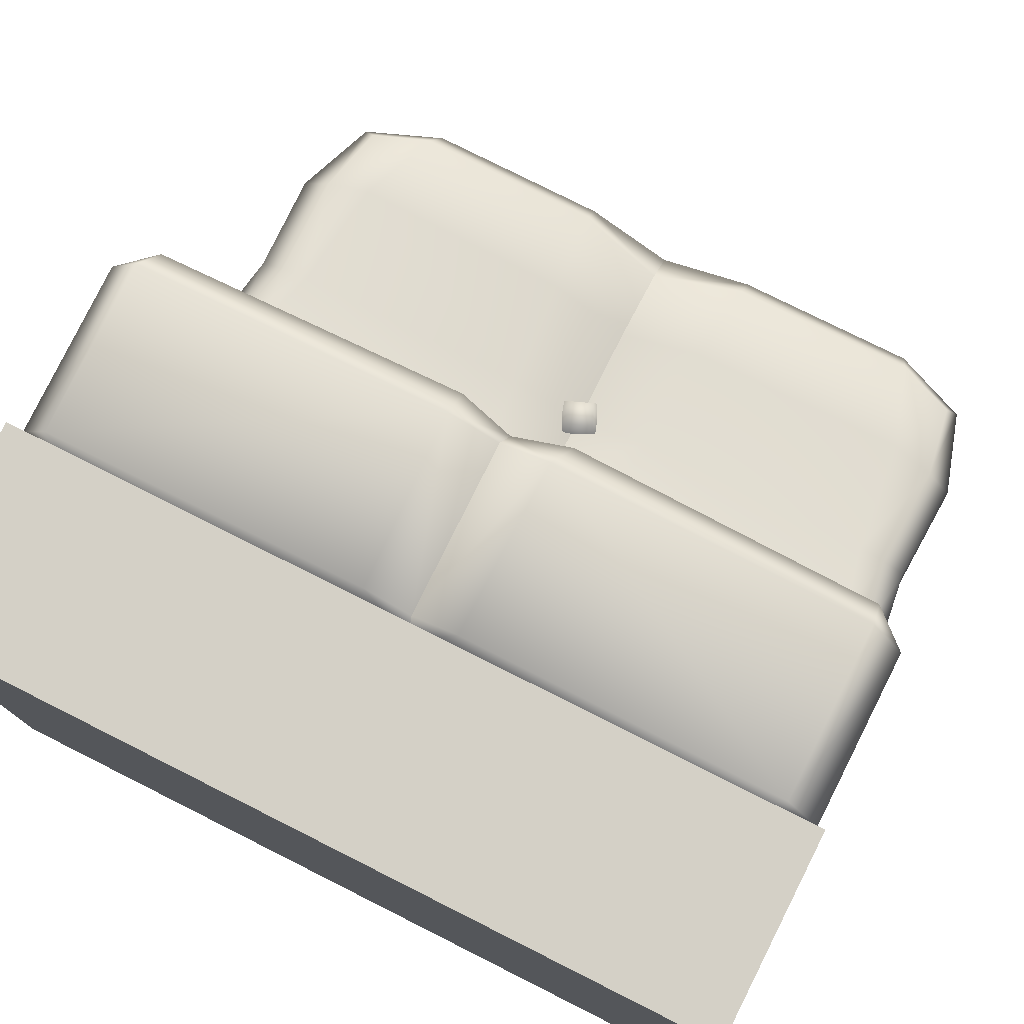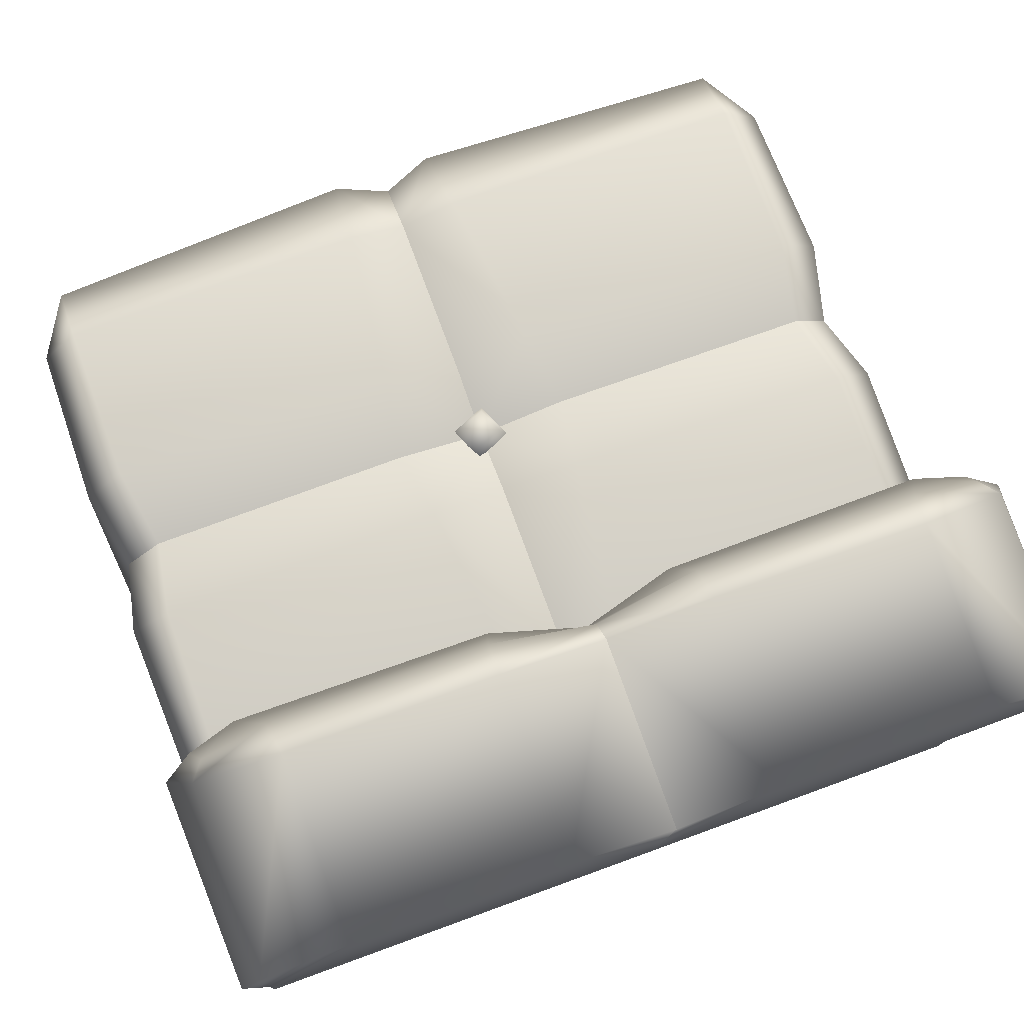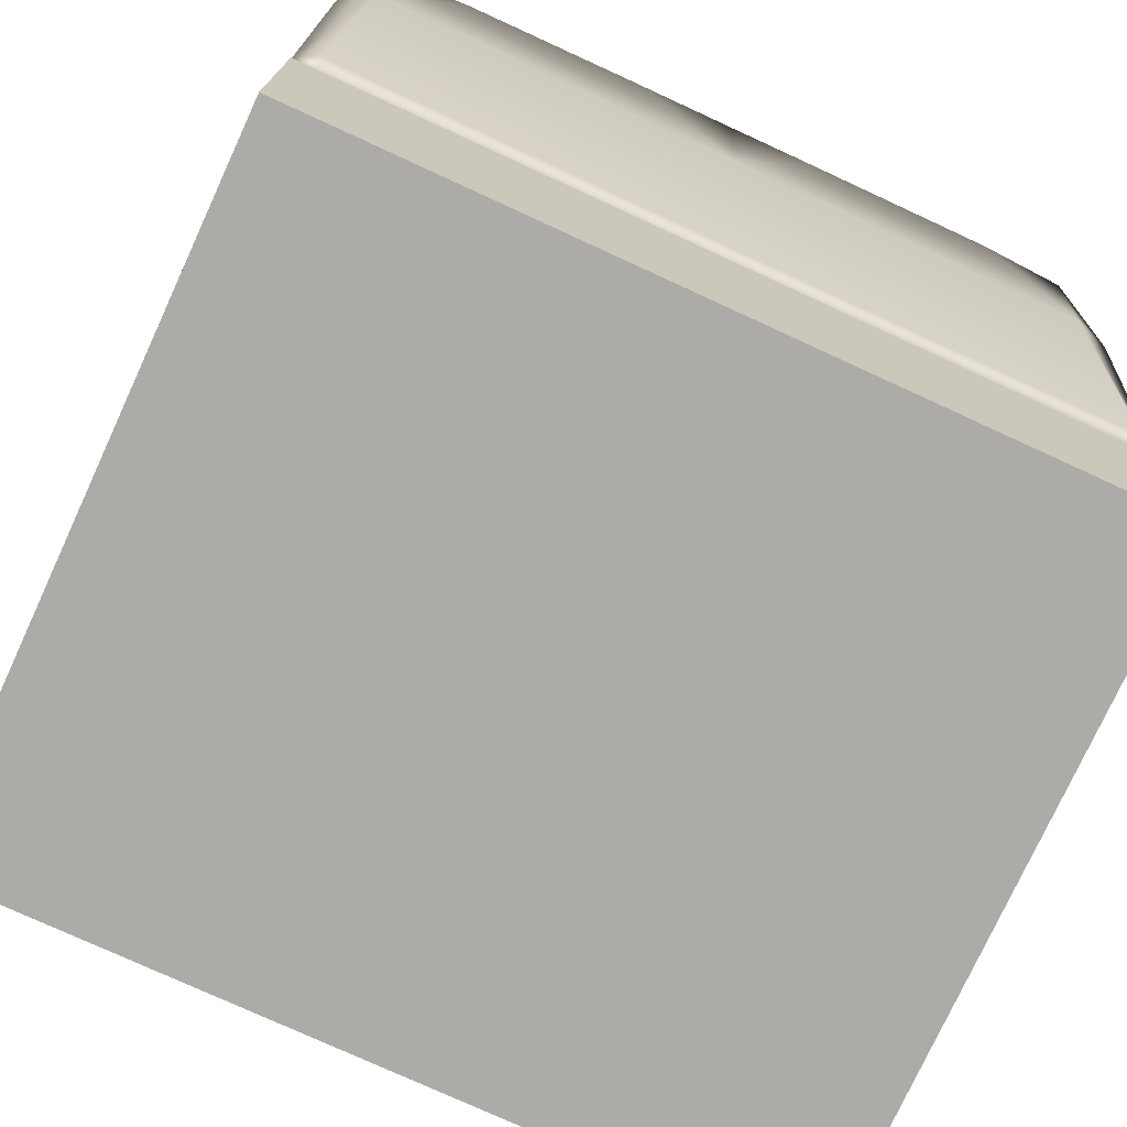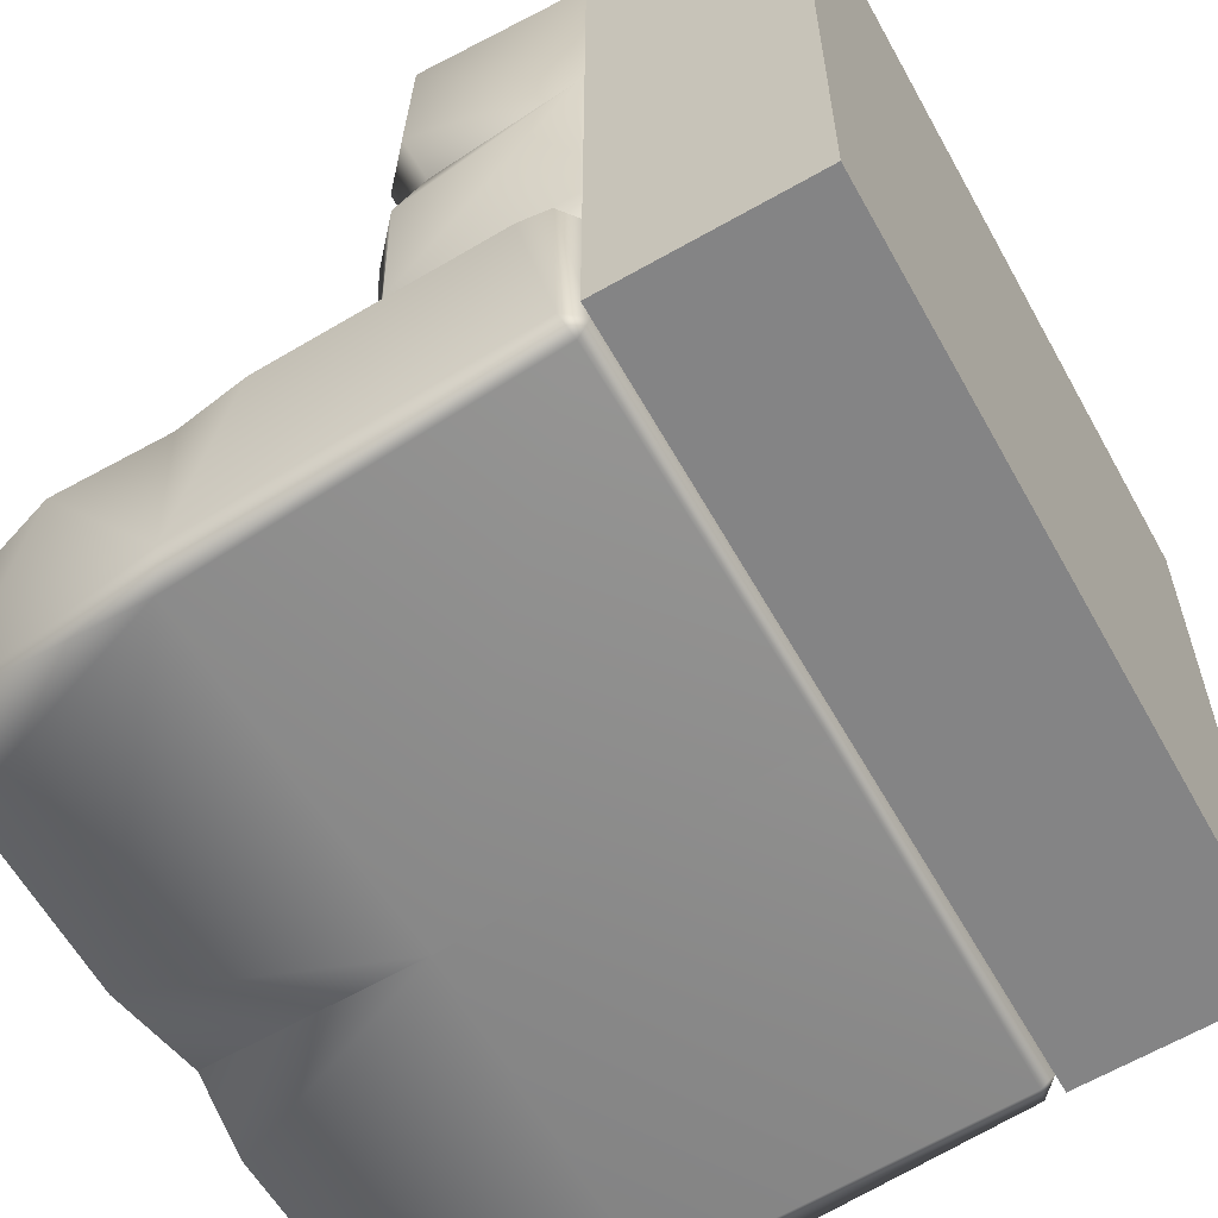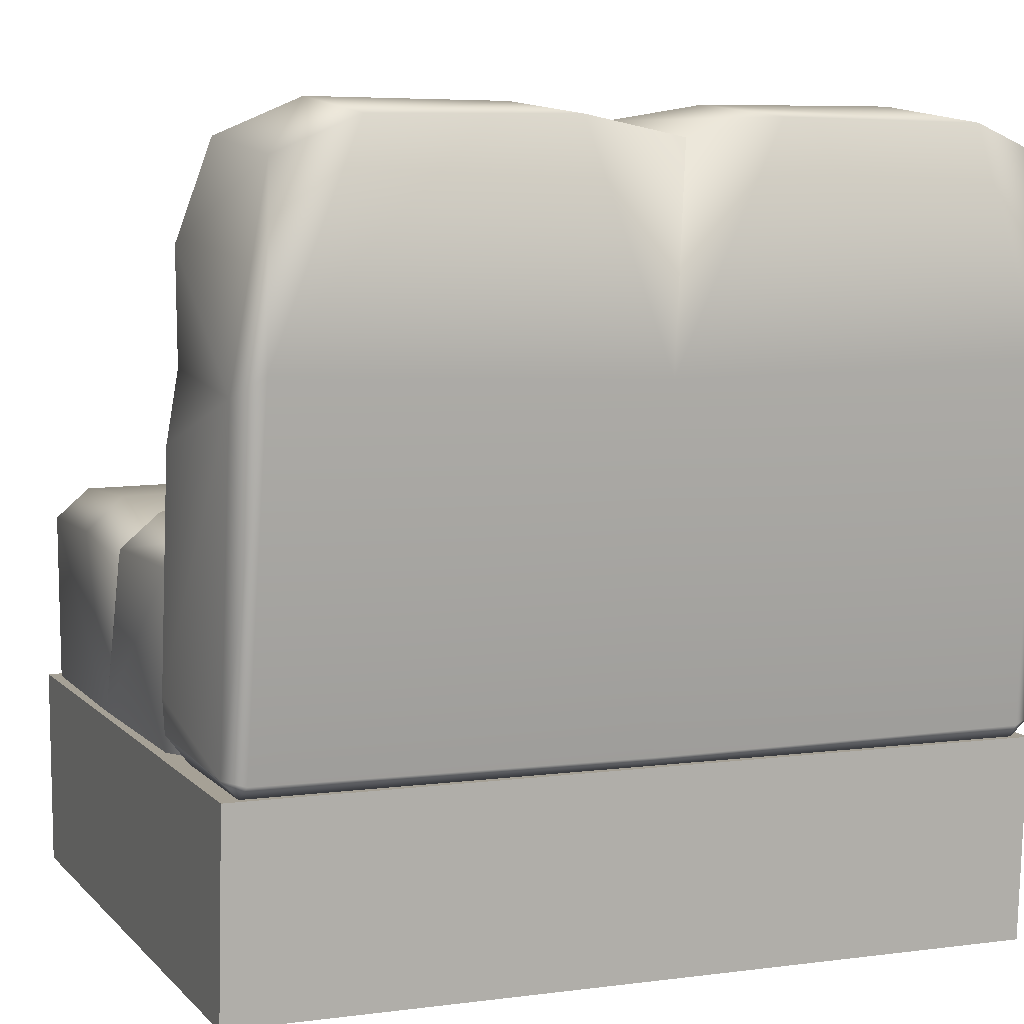
<metadata>
{"format":"obj","ext":"obj","renderer":"f3d","projection":"perspective","resolution":1024,"background":"white","views":[{"elev":77.7,"azim":26.7,"up":"+Z"},{"elev":74.4,"azim":159.9,"up":"+Y"},{"elev":-76.5,"azim":155.3,"up":"+Y"},{"elev":-59.4,"azim":-61.0,"up":"+Z"},{"elev":6.2,"azim":158.3,"up":"+Y"}]}
</metadata>
<code>
o model_2609
v -0.01301 0.487 0.1684
v 0.03141 0.487 0.15
v 0.02221 0.5034 0.1461
v -0.009201 0.5034 0.1592
v 0.01301 0.487 0.1055
v 0.009201 0.5034 0.1147
v -0.03141 0.487 0.1239
v -0.02221 0.5034 0.1277
v 0.01301 0.7401 -0.2257
v -0.0314 0.7219 -0.2229
v -0.0222 0.7207 -0.2061
v 0.009197 0.7335 -0.2081
v -0.01301 0.678 -0.216
v -0.009197 0.6896 -0.2013
v 0.0314 0.6962 -0.2189
v 0.0222 0.7025 -0.2033
v -0.5 0 0.466
v -0.5 0 -0.3835
v 0.5 0 -0.3835
v 0.5 0 0.466
v 0.5 0.2533 -0.4007
v -0.5 0.2533 -0.4007
v -0.5 0.2533 0.4763
v 0.5 0.2533 0.4763
v -0.5 0.2533 0.4763
v -0.5 0.2533 -0.4007
v -0.5 0 -0.3835
v -0.5 0 0.466
v 0.5 0.2533 0.4763
v 0.5 0 0.466
v 0.5 0 -0.3835
v 0.5 0.2533 -0.4007
v 0.5 0.2533 0.4763
v -0.5 0.2533 0.4763
v -0.5 0 0.466
v 0.5 0 0.466
v 0.5 0.2533 -0.4007
v 0.5 0 -0.3835
v -0.5 0 -0.3835
v -0.5 0.2533 -0.4007
v -0.4502 0.4717 -0.2349
v -0.4942 0.4742 -0.1529
v -0.4502 0.5083 -0.1615
v -0.4502 0.4717 -0.2349
v -0.4502 0.2599 -0.2234
v -0.4942 0.2597 -0.144
v -0.4942 0.2597 -0.144
v -0.4502 0.2599 -0.2234
v -0.4053 0.2439 -0.1317
v -0.4997 0.475 0.04391
v -0.4502 0.5187 0.03985
v -0.4981 0.2599 0.1369
v -0.4981 0.2599 0.1369
v -0.09511 0.5281 0.0441
v -0.06988 0.5158 -0.1624
v -0.06241 0.4718 -0.2526
v -0.06241 0.4718 -0.2526
v -0.06574 0.2599 -0.236
v -0.4502 0.2599 -0.2234
v -0.4502 0.4717 -0.2349
v -0.06574 0.2599 -0.236
v 0 0.2439 -0.1317
v -0.4797 0.4499 0.1369
v -0.4338 0.4933 0.1369
v -0.1084 0.5003 0.1369
v 0 0.4984 -0.1592
v 0 0.4718 -0.2234
v 0 0.4718 -0.2234
v 0 0.2599 -0.2111
v 0 0.4789 0.1369
v 0 0.5007 0.0528
v -0.4502 0.4717 0.5066
v -0.4502 0.5104 0.4342
v -0.4942 0.473 0.4301
v -0.4942 0.2597 0.4191
v -0.4502 0.2599 0.4984
v -0.4502 0.4717 0.5066
v -0.4942 0.2597 0.4191
v -0.4053 0.2439 0.4065
v -0.4502 0.2599 0.4984
v -0.4502 0.5187 0.235
v -0.4997 0.475 0.2309
v -0.06988 0.5179 0.4348
v -0.09413 0.5279 0.2307
v -0.06241 0.4718 0.525
v 0 0.2439 0.4065
v -0.05737 0.2599 0.5109
v -0.4797 0.4499 0.1369
v -0.4338 0.4933 0.1369
v -0.1084 0.5003 0.1369
v 0 0.4984 0.4341
v 0 0.5007 0.222
v 0 0.4718 0.4982
v 0 0.2599 0.4859
v -0.05737 0.2599 0.5109
v 0 0.4789 0.1369
v -0.4502 0.2599 0.4984
v 0 0.2599 -0.2111
v 0 0.2599 0.4859
v 0.4502 0.4717 -0.2349
v 0.4502 0.5083 -0.1615
v 0.4942 0.4742 -0.1529
v 0.4942 0.4742 -0.1529
v 0.4942 0.2597 -0.144
v 0.4502 0.2599 -0.2234
v 0.4502 0.4717 -0.2349
v 0.4942 0.2597 -0.144
v 0.4053 0.2439 -0.1317
v 0.4502 0.2599 -0.2234
v 0.4502 0.5187 0.03985
v 0.4997 0.475 0.04391
v 0.4997 0.475 0.04391
v 0.4981 0.2599 0.1369
v 0.4981 0.2599 0.1369
v 0.06241 0.4718 -0.2526
v 0.06988 0.5158 -0.1624
v 0.06241 0.4718 -0.2526
v 0.4502 0.4717 -0.2349
v 0.4502 0.2599 -0.2234
v 0.06574 0.2599 -0.236
v 0 0.2439 -0.1317
v 0.06574 0.2599 -0.236
v 0.4797 0.4499 0.1369
v 0.4797 0.4499 0.1369
v 0.4338 0.4933 0.1369
v 0 0.4984 -0.1592
v 0 0.4718 -0.2234
v 0 0.4718 -0.2234
v 0 0.2599 -0.2111
v 0 0.4789 0.1369
v 0.1084 0.5003 0.1369
v 0.09511 0.5281 0.0441
v 0 0.5007 0.0528
v 0.4502 0.4717 0.5066
v 0.4942 0.473 0.4301
v 0.4502 0.5104 0.4342
v 0.4942 0.473 0.4301
v 0.4502 0.4717 0.5066
v 0.4502 0.2599 0.4984
v 0.4942 0.2597 0.4191
v 0.4942 0.2597 0.4191
v 0.4502 0.2599 0.4984
v 0.4053 0.2439 0.4065
v 0.4997 0.475 0.2309
v 0.4502 0.5187 0.235
v 0.4997 0.475 0.2309
v 0.06988 0.5179 0.4348
v 0.06241 0.4718 0.525
v 0 0.2599 0.4859
v 0.05737 0.2599 0.5109
v 0.06241 0.4718 0.525
v 0 0.4718 0.4982
v 0 0.2439 0.4065
v 0.05737 0.2599 0.5109
v 0.4797 0.4499 0.1369
v 0.4338 0.4933 0.1369
v 0.4797 0.4499 0.1369
v 0 0.4984 0.4341
v 0 0.4718 0.4982
v 0 0.4789 0.1369
v 0 0.5007 0.222
v 0.09413 0.5279 0.2307
v 0.1084 0.5003 0.1369
v 0.4502 0.2599 0.4984
v 0.4502 0.4717 0.5066
v 0 0.2599 -0.2111
v 0 0.2599 0.4859
v 0.3636 0.9781 -0.4836
v 0.4641 0.9351 -0.4805
v 0.4629 0.7097 -0.4652
v 0.3705 0.9793 -0.234
v 0.4476 0.9534 -0.2412
v 0.4636 0.9603 -0.2635
v 0.3636 1.004 -0.2758
v 0.4641 0.9351 -0.4805
v 0.3636 0.9781 -0.4836
v 0.4053 0.861 -0.1937
v 0.4633 0.8506 -0.2088
v 0.4636 0.9603 -0.2635
v 0.4975 0.8427 -0.2292
v 0.4641 0.9351 -0.4805
v 0.4636 0.9603 -0.2635
v 0.4975 0.8427 -0.2292
v 0.5 0.6863 -0.4519
v 0.5 0.6863 -0.4519
v 0.1209 1.003 -0.2737
v 0.1195 0.9764 -0.2332
v 0.1184 0.981 -0.4841
v 0.002498 0.6967 -0.4656
v 0.1184 0.981 -0.4841
v 0.4888 0.7059 -0.2023
v 0.4633 0.8506 -0.2088
v 0.4053 0.861 -0.1937
v 0.4211 0.7092 -0.1847
v 0.4577 0.708 -0.1895
v 0.4888 0.7059 -0.2023
v 0.4975 0.8427 -0.2292
v 0 0.8437 -0.2239
v 0.1084 0.8565 -0.1955
v 0 0.9466 -0.2461
v 0 0.9825 -0.2729
v 0 0.9575 -0.4852
v 0 0.9575 -0.4852
v 0.1084 0.8565 -0.1955
v 0 0.8437 -0.2239
v 0 0.7074 -0.2289
v 0.09913 0.7112 -0.1988
v 0.4393 0.2684 -0.1406
v 0.4787 0.2539 -0.1895
v 0.4787 0.2821 -0.1509
v 0.5 0.2847 -0.1636
v 0.5 0.2847 -0.1636
v 0.4787 0.2539 -0.1895
v 0.4787 0.2539 -0.3931
v 0.5 0.2773 -0.3996
v 0.5 0.2773 -0.3996
v 0.4787 0.2539 -0.3931
v 0.4742 0.2711 -0.413
v 0.4393 0.6191 -0.155
v 0.4393 0.4783 -0.1386
v 0.4769 0.4738 -0.1582
v 0.4752 0.6152 -0.1702
v 0.5 0.6186 -0.1891
v 0.5 0.3264 -0.1533
v 0.5 0.6186 -0.1891
v 0.4393 0.3375 -0.1223
v 0.4787 0.3325 -0.1462
v 0.5 0.3264 -0.1533
v 0.2585 0.3434 -0.1234
v 0.06553 0.2667 -0.133
v 0 0.2539 -0.1593
v 0 0.2539 -0.1593
v 0 0.2539 -0.3924
v 0.4787 0.2539 -0.3931
v 0.4787 0.2539 -0.1895
v 0 0.2539 -0.3924
v 0 0.2674 -0.4116
v 0.08403 0.4854 -0.1439
v 0.09046 0.6214 -0.1634
v 0 0.6237 -0.1947
v 0 0.4758 -0.1711
v 0 0.2821 -0.1488
v 0 0.3279 -0.1475
v 0.0776 0.3494 -0.1245
v -0.3636 0.9781 -0.4836
v -0.4579 0.7097 -0.4652
v -0.4641 0.9351 -0.4805
v -0.3705 0.9793 -0.234
v -0.3636 1.004 -0.2758
v -0.4636 0.9603 -0.2635
v -0.4476 0.9534 -0.2412
v -0.3636 0.9781 -0.4836
v -0.4641 0.9351 -0.4805
v -0.4636 0.9603 -0.2635
v -0.4053 0.861 -0.1937
v -0.4633 0.8506 -0.2088
v -0.4975 0.8427 -0.2292
v -0.4641 0.9351 -0.4805
v -0.495 0.6863 -0.4519
v -0.4636 0.9603 -0.2635
v -0.495 0.6863 -0.4519
v -0.1195 0.9764 -0.2332
v -0.1209 1.003 -0.2737
v -0.1184 0.981 -0.4841
v -0.1184 0.981 -0.4841
v 0.002498 0.6967 -0.4656
v -0.4888 0.7059 -0.2023
v -0.4577 0.708 -0.1895
v -0.4211 0.7092 -0.1847
v -0.09913 0.7112 -0.1988
v -0.1084 0.8565 -0.1955
v 0 0.8437 -0.2239
v 0 0.9466 -0.2461
v 0 0.9825 -0.2729
v 0 0.9575 -0.4852
v 0 0.9575 -0.4852
v 0 0.7074 -0.2289
v -0.4393 0.2684 -0.1406
v -0.4787 0.2821 -0.1509
v -0.4787 0.2539 -0.1895
v -0.5 0.2847 -0.1636
v -0.5 0.2773 -0.3996
v -0.4787 0.2539 -0.3931
v -0.4787 0.2539 -0.1895
v -0.5 0.2773 -0.3996
v -0.4742 0.2711 -0.413
v -0.4787 0.2539 -0.3931
v -0.4393 0.6191 -0.155
v -0.4752 0.6152 -0.1702
v -0.4769 0.4738 -0.1582
v -0.4393 0.4783 -0.1386
v -0.5 0.6186 -0.1891
v -0.5 0.3264 -0.1533
v -0.4393 0.3375 -0.1223
v -0.4787 0.3325 -0.1462
v -0.06553 0.2667 -0.133
v -0.2585 0.3434 -0.1234
v 0 0.2539 -0.1593
v 0 0.2539 -0.1593
v -0.4787 0.2539 -0.1895
v -0.4787 0.2539 -0.3931
v 0 0.2539 -0.3924
v 0 0.2674 -0.4116
v 0 0.2539 -0.3924
v -0.09046 0.6214 -0.1634
v 0 0.6237 -0.1947
v -0.08403 0.4854 -0.1439
v 0 0.2821 -0.1488
v 0 0.3279 -0.1475
v -0.0776 0.3494 -0.1245
g surface_000
f 7 1 4
f 1 3 4
f 4 3 8
f 7 4 8
f 5 7 8
f 5 8 6
f 2 5 6
f 2 6 3
f 1 2 3
f 3 6 8
f 15 9 12
f 9 11 12
f 16 12 11
f 15 12 16
f 13 15 16
f 13 16 14
f 10 13 14
f 10 14 11
f 9 10 11
f 14 16 11
f 37 39 40
f 37 38 39
f 33 35 36
f 33 34 35
f 29 31 32
f 29 30 31
f 25 27 28
f 25 26 27
f 21 23 24
f 21 22 23
f 17 19 20
f 17 18 19
f 167 153 154
f 153 142 154
f 153 143 142
f 141 142 143
f 141 143 114
f 108 114 143
f 107 114 108
f 107 108 109
f 108 122 109
f 108 121 122
f 121 166 122
f 151 164 165
f 151 150 164
f 149 150 151
f 149 151 152
f 158 159 148
f 158 148 147
f 158 147 162
f 158 162 161
f 160 161 162
f 160 162 163
f 163 162 145
f 163 145 156
f 134 147 148
f 134 136 147
f 145 147 136
f 145 162 147
f 134 135 136
f 136 135 144
f 136 144 145
f 155 145 144
f 155 156 145
f 113 157 146
f 137 113 146
f 137 140 113
f 137 139 140
f 137 138 139
f 128 117 129
f 117 120 129
f 117 119 120
f 117 118 119
f 126 115 127
f 126 116 115
f 100 115 116
f 100 116 101
f 100 101 102
f 101 111 102
f 101 110 111
f 124 111 110
f 126 132 116
f 101 116 132
f 101 132 110
f 125 110 132
f 124 110 125
f 126 133 132
f 130 132 133
f 130 131 132
f 125 132 131
f 113 112 123
f 103 112 113
f 103 113 104
f 103 104 105
f 103 105 106
f 99 87 86
f 86 87 80
f 86 80 79
f 78 79 80
f 78 53 79
f 49 79 53
f 47 49 53
f 47 48 49
f 49 48 61
f 49 61 62
f 62 61 98
f 74 76 77
f 74 75 76
f 74 52 75
f 74 82 52
f 52 82 88
f 88 82 81
f 88 81 89
f 90 89 81
f 90 81 84
f 96 90 84
f 73 82 74
f 73 81 82
f 73 84 81
f 73 83 84
f 91 84 83
f 91 92 84
f 96 84 92
f 72 73 74
f 72 83 73
f 72 85 83
f 91 83 85
f 91 85 93
f 94 93 85
f 94 85 95
f 85 97 95
f 85 72 97
f 68 69 57
f 57 69 58
f 57 58 59
f 57 59 60
f 66 67 56
f 66 56 55
f 66 55 54
f 66 54 71
f 70 71 54
f 70 54 65
f 64 65 54
f 41 55 56
f 41 43 55
f 51 55 43
f 51 54 55
f 64 54 51
f 63 64 51
f 63 51 50
f 52 63 50
f 42 52 50
f 42 46 52
f 41 42 43
f 43 42 50
f 43 50 51
f 42 45 46
f 42 44 45
f 299 301 302
f 299 300 301
f 281 283 284
f 281 282 283
f 282 281 293
f 293 259 282
f 293 292 259
f 259 292 267
f 259 267 257
f 258 259 257
f 258 257 260
f 281 295 293
f 295 290 293
f 290 292 293
f 292 290 289
f 267 292 289
f 267 289 268
f 267 268 256
f 267 256 257
f 250 257 256
f 281 279 295
f 294 295 279
f 291 295 294
f 291 290 295
f 288 290 291
f 288 289 290
f 268 289 288
f 268 288 269
f 256 268 269
f 280 279 281
f 278 279 280
f 294 279 278
f 278 297 294
f 294 297 291
f 291 297 307
f 307 288 291
f 307 305 288
f 269 288 305
f 269 305 270
f 255 269 270
f 256 269 255
f 280 296 278
f 278 296 297
f 297 296 310
f 297 310 307
f 241 307 310
f 306 307 241
f 306 305 307
f 270 305 306
f 270 306 277
f 271 270 277
f 255 270 271
f 280 298 296
f 298 308 296
f 309 296 308
f 309 310 296
f 241 310 309
f 271 277 272
f 272 262 271
f 248 271 262
f 248 255 271
f 255 248 251
f 255 251 256
f 250 256 251
f 272 273 262
f 273 263 262
f 249 262 263
f 249 248 262
f 248 249 250
f 248 250 251
f 273 274 263
f 274 264 263
f 263 264 252
f 263 252 249
f 249 252 253
f 249 253 254
f 274 275 264
f 276 266 265
f 246 265 266
f 246 245 265
f 245 246 247
f 246 261 247
f 285 261 246
f 285 246 286
f 285 286 287
f 286 246 266
f 303 286 266
f 286 303 304
f 286 304 287
f 232 234 235
f 232 233 234
f 212 213 214
f 212 214 215
f 215 224 212
f 224 215 184
f 224 184 225
f 184 191 225
f 184 183 191
f 181 183 184
f 181 182 183
f 204 205 206
f 204 206 207
f 204 207 194
f 204 194 193
f 192 193 194
f 192 194 195
f 196 192 195
f 196 197 192
f 207 206 240
f 207 240 239
f 207 239 219
f 207 219 194
f 195 194 219
f 195 219 222
f 196 195 222
f 196 222 223
f 221 223 222
f 221 228 223
f 238 239 240
f 220 239 238
f 220 219 239
f 219 220 221
f 219 221 222
f 238 240 241
f 238 241 243
f 238 243 244
f 229 238 244
f 220 238 229
f 226 220 229
f 221 220 226
f 221 226 227
f 227 228 221
f 211 228 227
f 211 227 210
f 209 211 210
f 243 230 244
f 230 229 244
f 208 229 230
f 208 226 229
f 226 208 210
f 226 210 227
f 243 242 230
f 231 230 242
f 209 230 231
f 209 208 230
f 208 209 210
f 203 190 189
f 170 189 190
f 218 189 170
f 237 189 218
f 218 236 237
f 218 217 236
f 216 217 218
f 170 190 168
f 168 169 170
f 170 169 185
f 216 170 185
f 216 218 170
f 201 188 202
f 201 186 188
f 186 176 188
f 186 174 176
f 174 175 176
f 174 173 175
f 171 173 174
f 171 172 173
f 200 186 201
f 200 187 186
f 174 186 187
f 174 187 171
f 171 187 199
f 171 199 177
f 177 172 171
f 177 178 172
f 179 172 178
f 179 178 180
f 198 187 200
f 198 199 187

</code>
